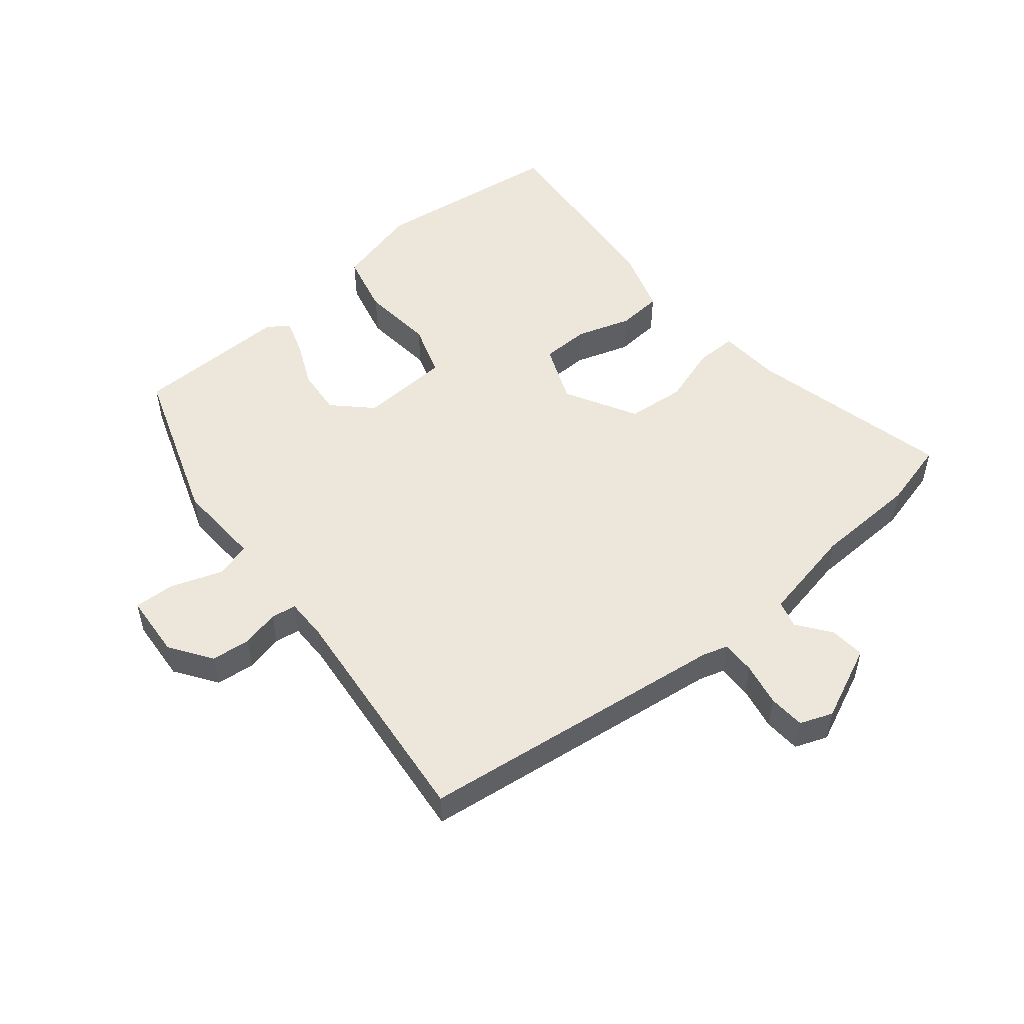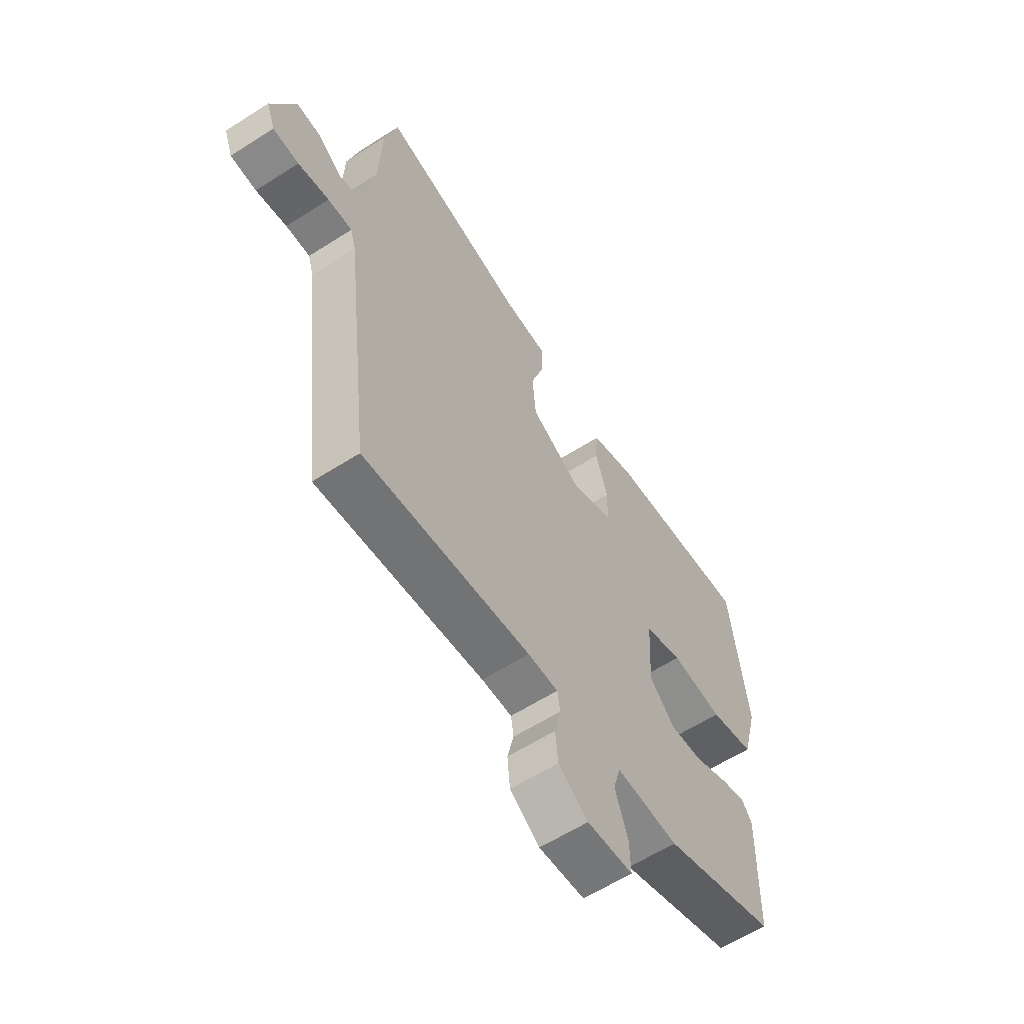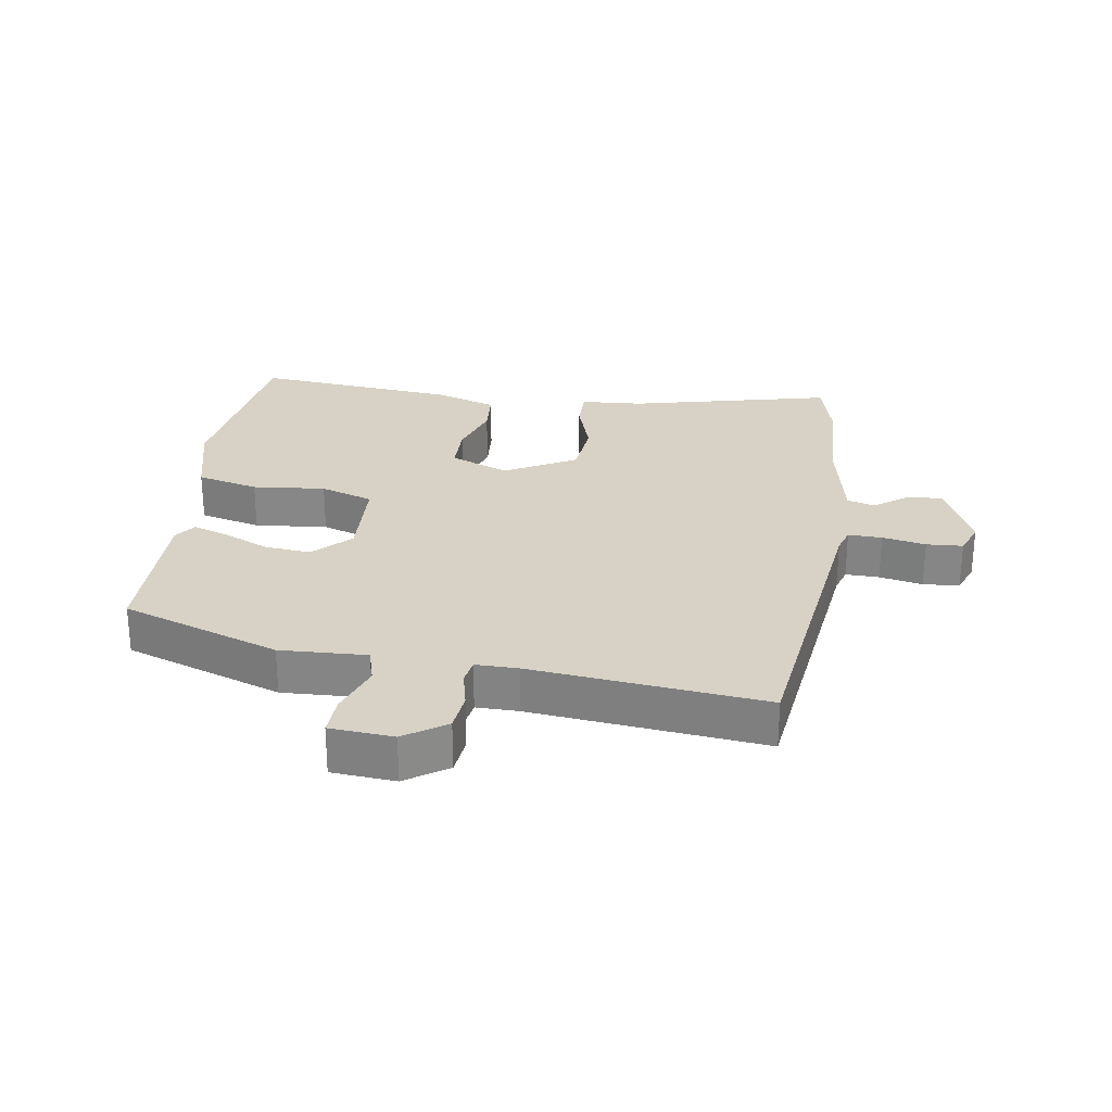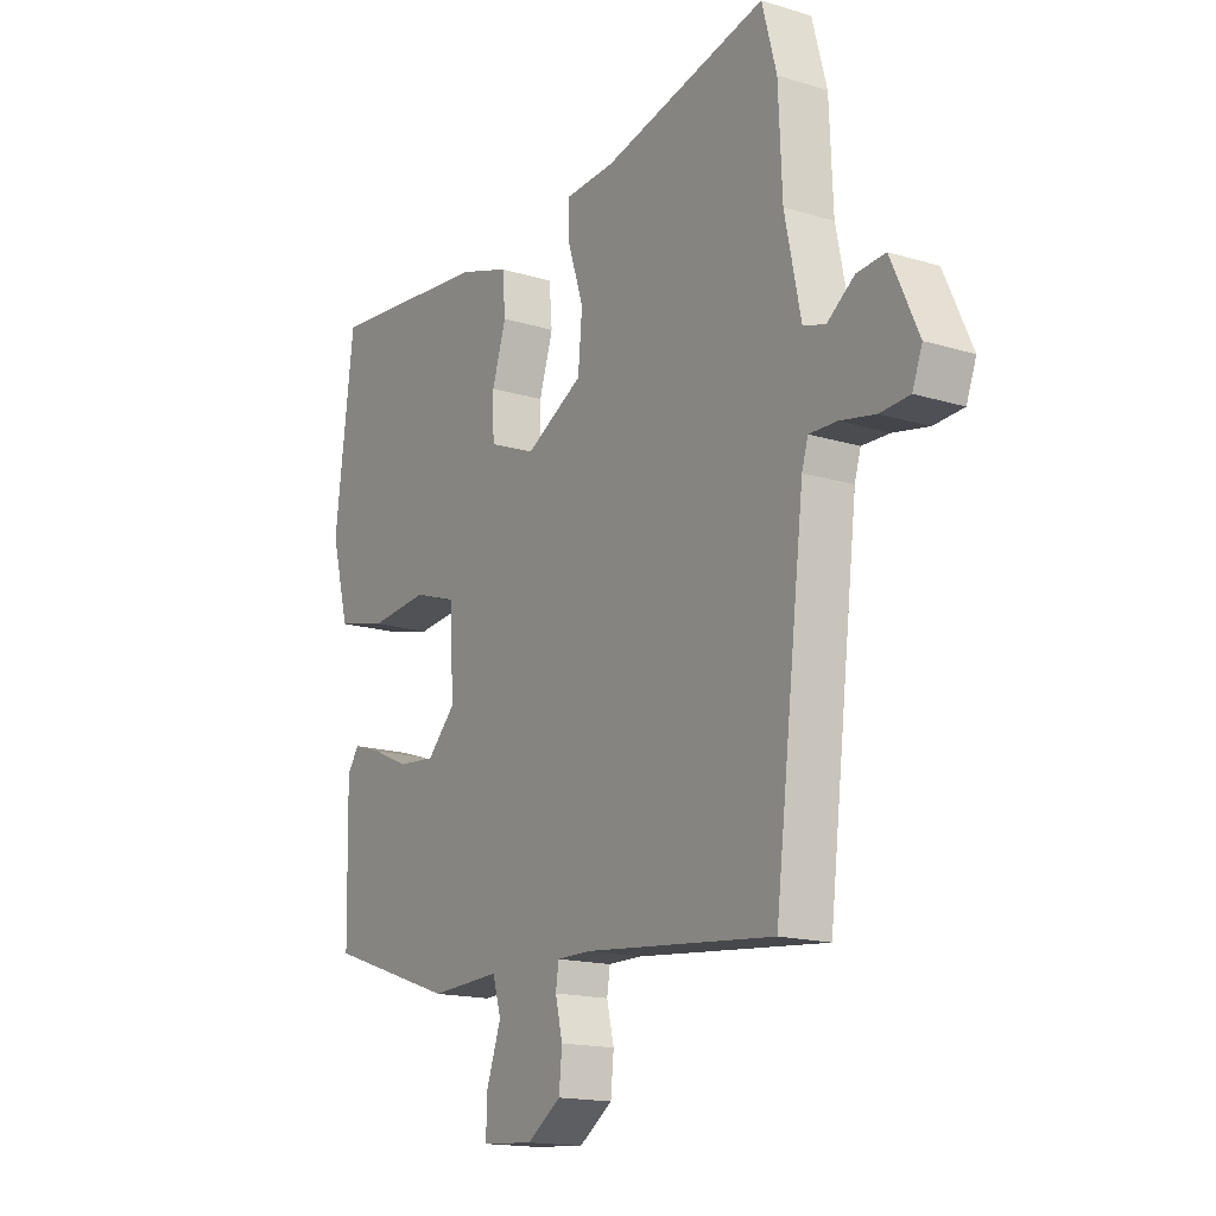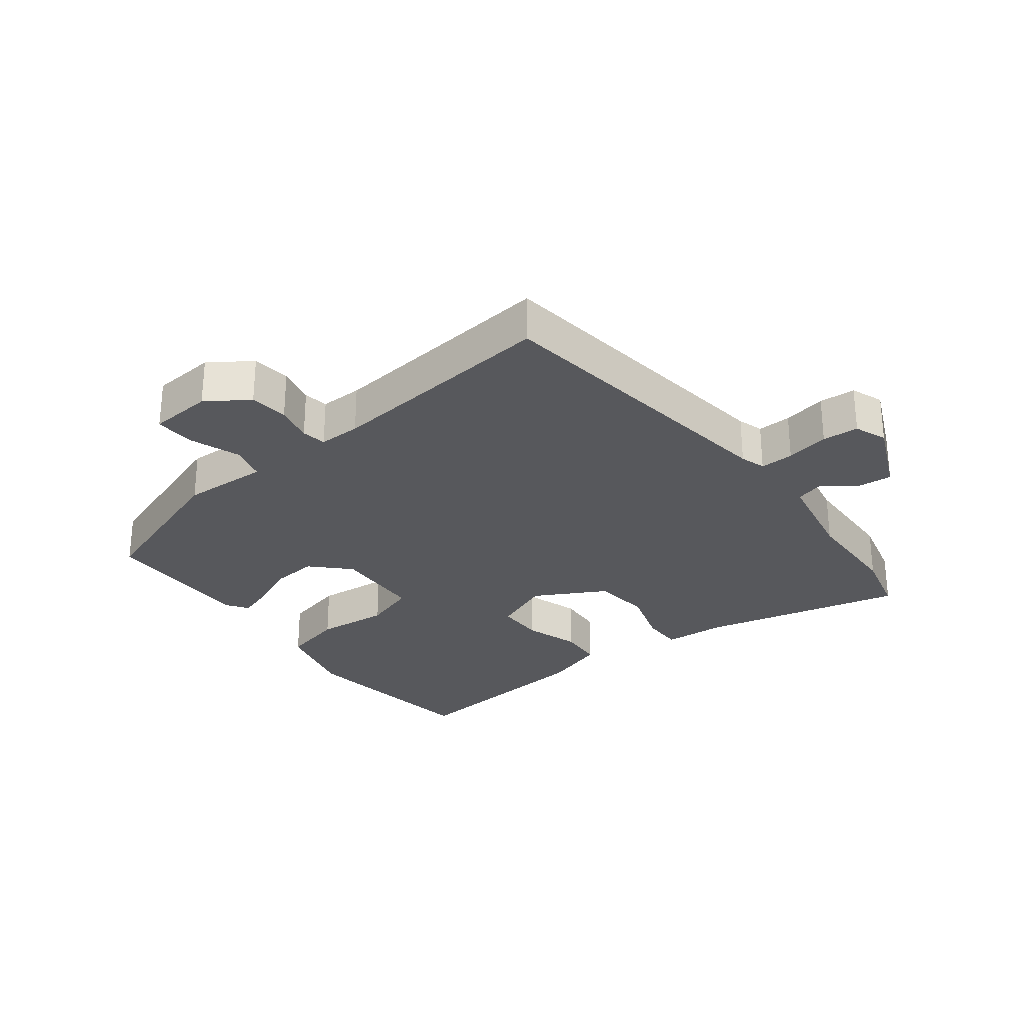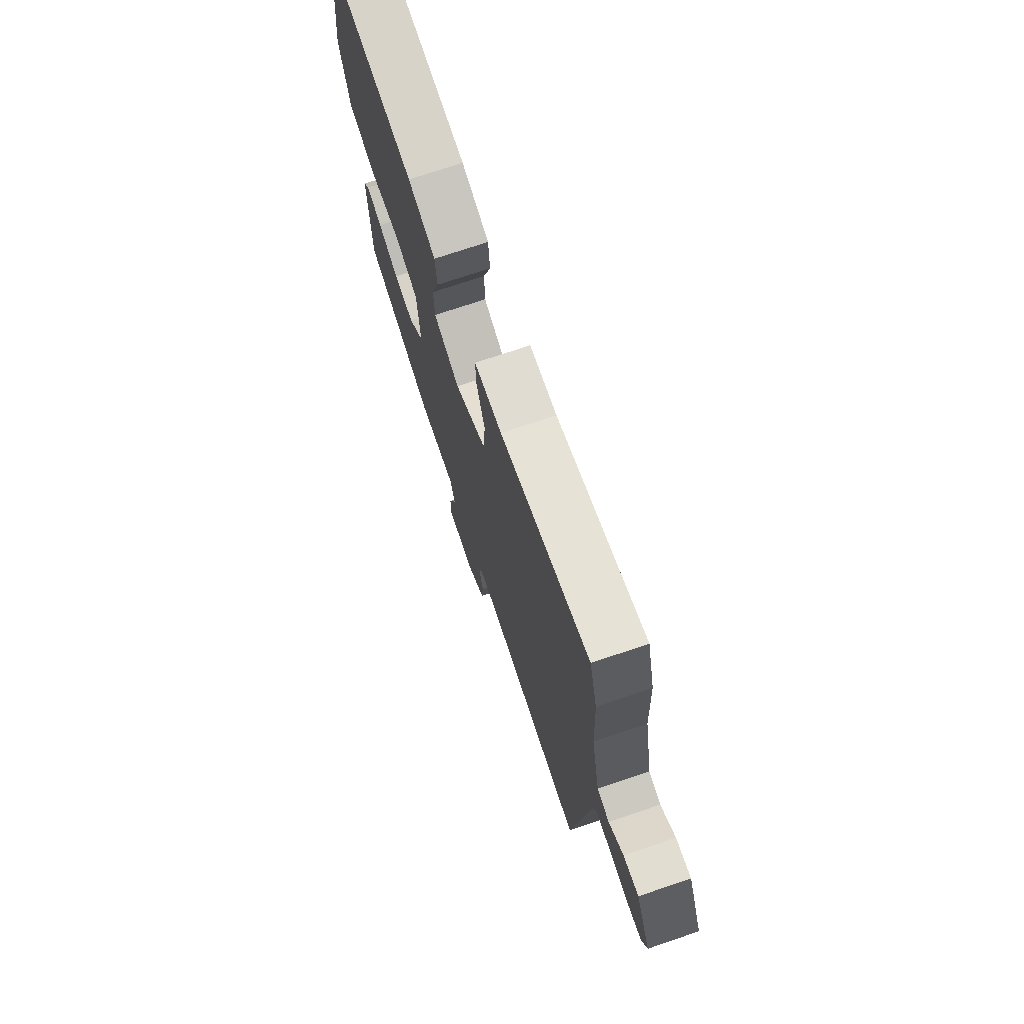
<metadata>
{"format":"obj","ext":"obj","renderer":"f3d","projection":"perspective","resolution":1024,"background":"white","views":[{"elev":51.9,"azim":-129.2,"up":"+Y"},{"elev":-60.2,"azim":-56.8,"up":"+Z"},{"elev":27.2,"azim":-170.9,"up":"+Y"},{"elev":-16.1,"azim":-122.4,"up":"+Z"},{"elev":-28.5,"azim":-141.9,"up":"+Y"},{"elev":72.7,"azim":-108.7,"up":"+Z"}]}
</metadata>
<code>
v 0.503 0.07 0.481
v 0.54 0.07 0.181
v 0.505 0.07 0.05
v 0.408 0.07 0.027
v 0.294 0.07 0.039
v 0.211 0.07 0.012
v 0.203 0.07 -0.129
v 0.258 0.07 -0.186
v 0.33 0.07 -0.18
v 0.403 0.07 -0.148
v 0.459 0.07 -0.13
v 0.482 0.07 -0.163
v 0.477 0.07 -0.405
v 0.228 0.07 -0.49
v 0.092 0.07 -0.483
v 0.076 0.07 -0.539
v 0.104 0.07 -0.62
v 0.106 0.07 -0.683
v 0.006 0.07 -0.69
v -0.059 0.07 -0.645
v -0.065 0.07 -0.584
v -0.051 0.07 -0.525
v -0.057 0.07 -0.486
v -0.123 0.07 -0.486
v -0.489 0.07 -0.522
v -0.547 0.07 -0.035
v -0.559 0.07 0.005
v -0.612 0.07 0.004
v -0.68 0.07 -0.009
v -0.737 0.07 -0.005
v -0.756 0.07 0.046
v -0.703 0.07 0.162
v -0.648 0.07 0.157
v -0.596 0.07 0.118
v -0.553 0.07 0.13
v -0.522 0.07 0.28
v -0.515 0.07 0.442
v -0.487 0.07 0.547
v -0.17 0.07 0.469
v -0.073 0.07 0.462
v -0.074 0.07 0.398
v -0.104 0.07 0.307
v -0.096 0.07 0.216
v 0.015 0.07 0.154
v 0.107 0.07 0.191
v 0.109 0.07 0.266
v 0.082 0.07 0.352
v 0.088 0.07 0.422
v 0.186 0.07 0.453
v 0.503 0 0.481
v 0.54 0 0.181
v 0.505 0 0.05
v 0.408 0 0.027
v 0.294 0 0.039
v 0.211 0 0.012
v 0.203 0 -0.129
v 0.258 0 -0.186
v 0.33 0 -0.18
v 0.403 0 -0.148
v 0.459 0 -0.13
v 0.482 0 -0.163
v 0.477 0 -0.405
v 0.228 0 -0.49
v 0.092 0 -0.483
v 0.076 0 -0.539
v 0.104 0 -0.62
v 0.106 0 -0.683
v 0.006 0 -0.69
v -0.059 0 -0.645
v -0.065 0 -0.584
v -0.051 0 -0.525
v -0.057 0 -0.486
v -0.123 0 -0.486
v -0.489 0 -0.522
v -0.547 0 -0.035
v -0.559 0 0.005
v -0.612 0 0.004
v -0.68 0 -0.009
v -0.737 0 -0.005
v -0.756 0 0.046
v -0.703 0 0.162
v -0.648 0 0.157
v -0.596 0 0.118
v -0.553 0 0.13
v -0.522 0 0.28
v -0.515 0 0.442
v -0.487 0 0.547
v -0.17 0 0.469
v -0.073 0 0.462
v -0.074 0 0.398
v -0.104 0 0.307
v -0.096 0 0.216
v 0.015 0 0.154
v 0.107 0 0.191
v 0.109 0 0.266
v 0.082 0 0.352
v 0.088 0 0.422
v 0.186 0 0.453
f 3 4 5
f 2 3 5
f 1 2 5
f 49 1 5
f 48 49 5
f 47 48 5
f 46 47 5
f 45 46 5 6
f 44 45 6 7
f 43 44 7
f 39 40 41 42
f 39 42 43
f 38 39 43
f 37 38 43
f 36 37 43
f 35 36 43 7
f 32 33 34
f 31 32 34
f 30 31 34
f 29 30 34
f 28 29 34
f 27 28 34 35
f 35 7 8
f 27 35 8
f 26 27 8
f 24 25 26 8
f 20 21 22
f 19 20 22
f 18 19 22
f 17 18 22
f 16 17 22
f 15 16 22 23
f 13 14 15
f 12 13 15
f 11 12 15
f 10 11 15
f 9 10 15
f 15 23 24
f 9 15 24
f 8 9 24
f 54 53 52
f 54 52 51
f 54 51 50
f 54 50 98
f 54 98 97
f 54 97 96
f 54 96 95
f 55 54 95 94
f 56 55 94 93
f 56 93 92
f 91 90 89 88
f 92 91 88
f 92 88 87
f 92 87 86
f 92 86 85
f 56 92 85 84
f 83 82 81
f 83 81 80
f 83 80 79
f 83 79 78
f 83 78 77
f 84 83 77 76
f 57 56 84
f 57 84 76
f 57 76 75
f 57 75 74 73
f 71 70 69
f 71 69 68
f 71 68 67
f 71 67 66
f 71 66 65
f 72 71 65 64
f 64 63 62
f 64 62 61
f 64 61 60
f 64 60 59
f 64 59 58
f 73 72 64
f 73 64 58
f 73 58 57
f 1 50 51 2
f 2 51 52 3
f 3 52 53 4
f 4 53 54 5
f 5 54 55 6
f 6 55 56 7
f 7 56 57 8
f 8 57 58 9
f 9 58 59 10
f 10 59 60 11
f 11 60 61 12
f 12 61 62 13
f 13 62 63 14
f 14 63 64 15
f 15 64 65 16
f 16 65 66 17
f 17 66 67 18
f 18 67 68 19
f 19 68 69 20
f 20 69 70 21
f 21 70 71 22
f 22 71 72 23
f 23 72 73 24
f 24 73 74 25
f 25 74 75 26
f 26 75 76 27
f 27 76 77 28
f 28 77 78 29
f 29 78 79 30
f 30 79 80 31
f 31 80 81 32
f 32 81 82 33
f 33 82 83 34
f 34 83 84 35
f 35 84 85 36
f 36 85 86 37
f 37 86 87 38
f 38 87 88 39
f 39 88 89 40
f 40 89 90 41
f 41 90 91 42
f 42 91 92 43
f 43 92 93 44
f 44 93 94 45
f 45 94 95 46
f 46 95 96 47
f 47 96 97 48
f 48 97 98 49
f 49 98 50 1

</code>
